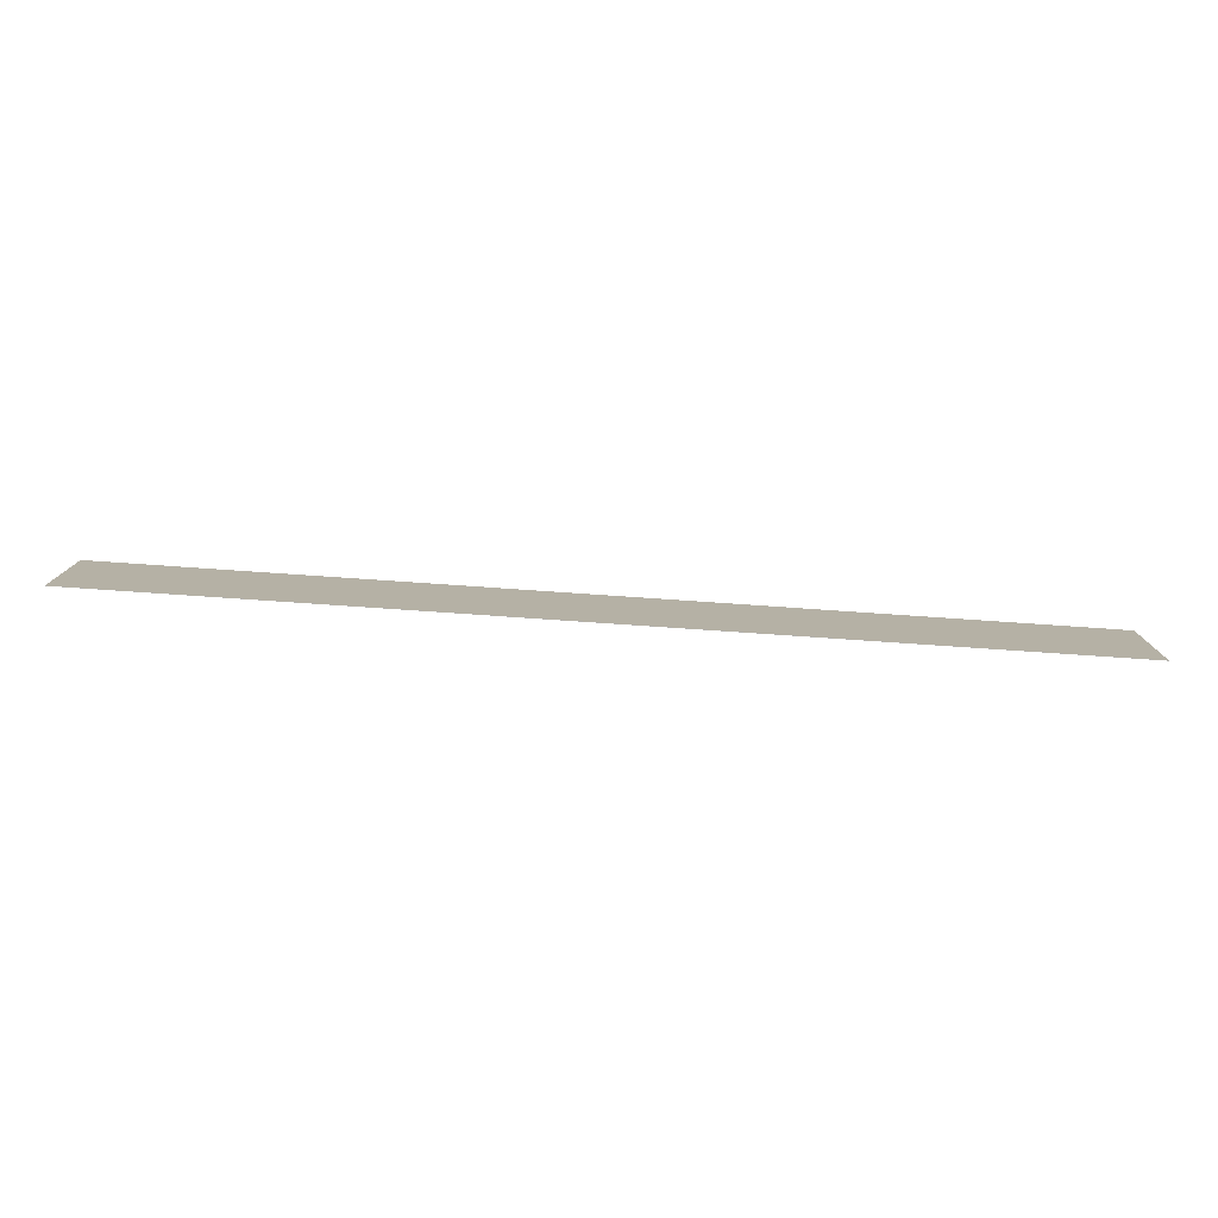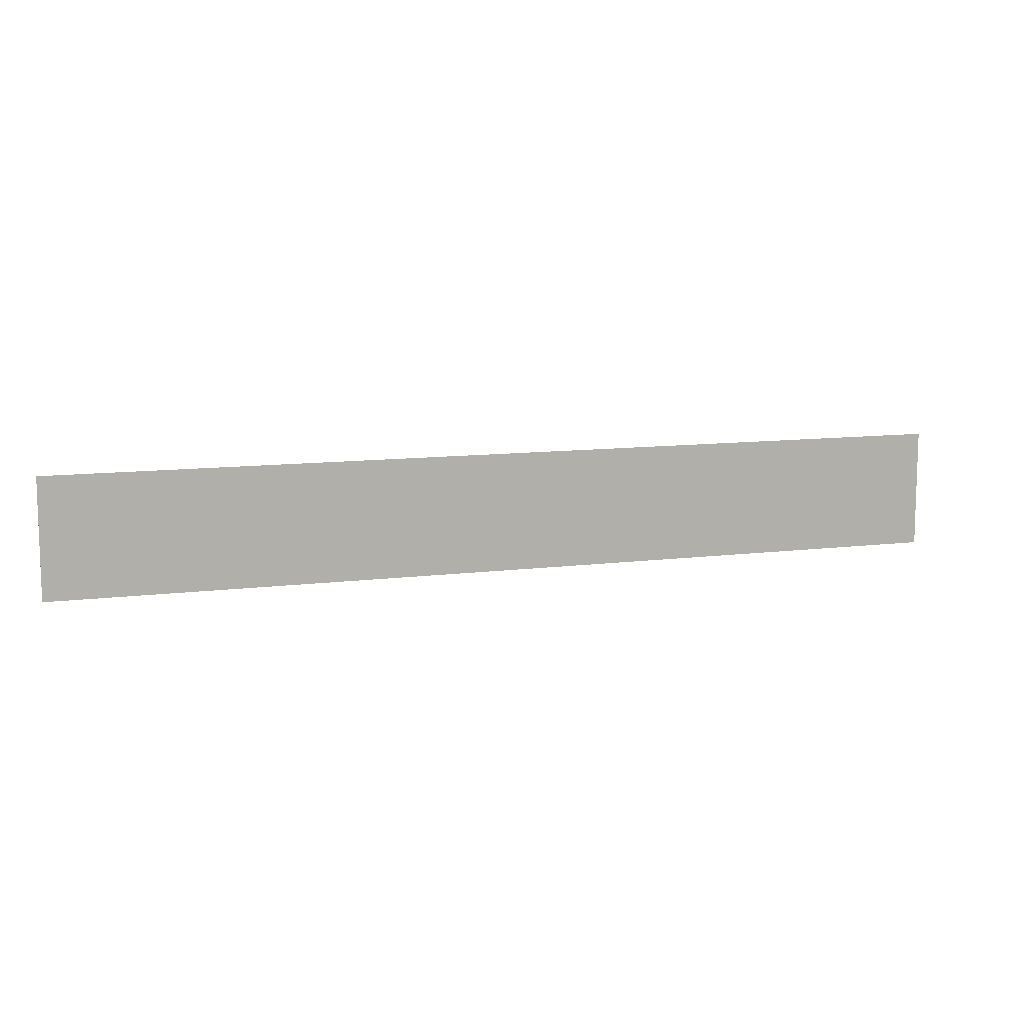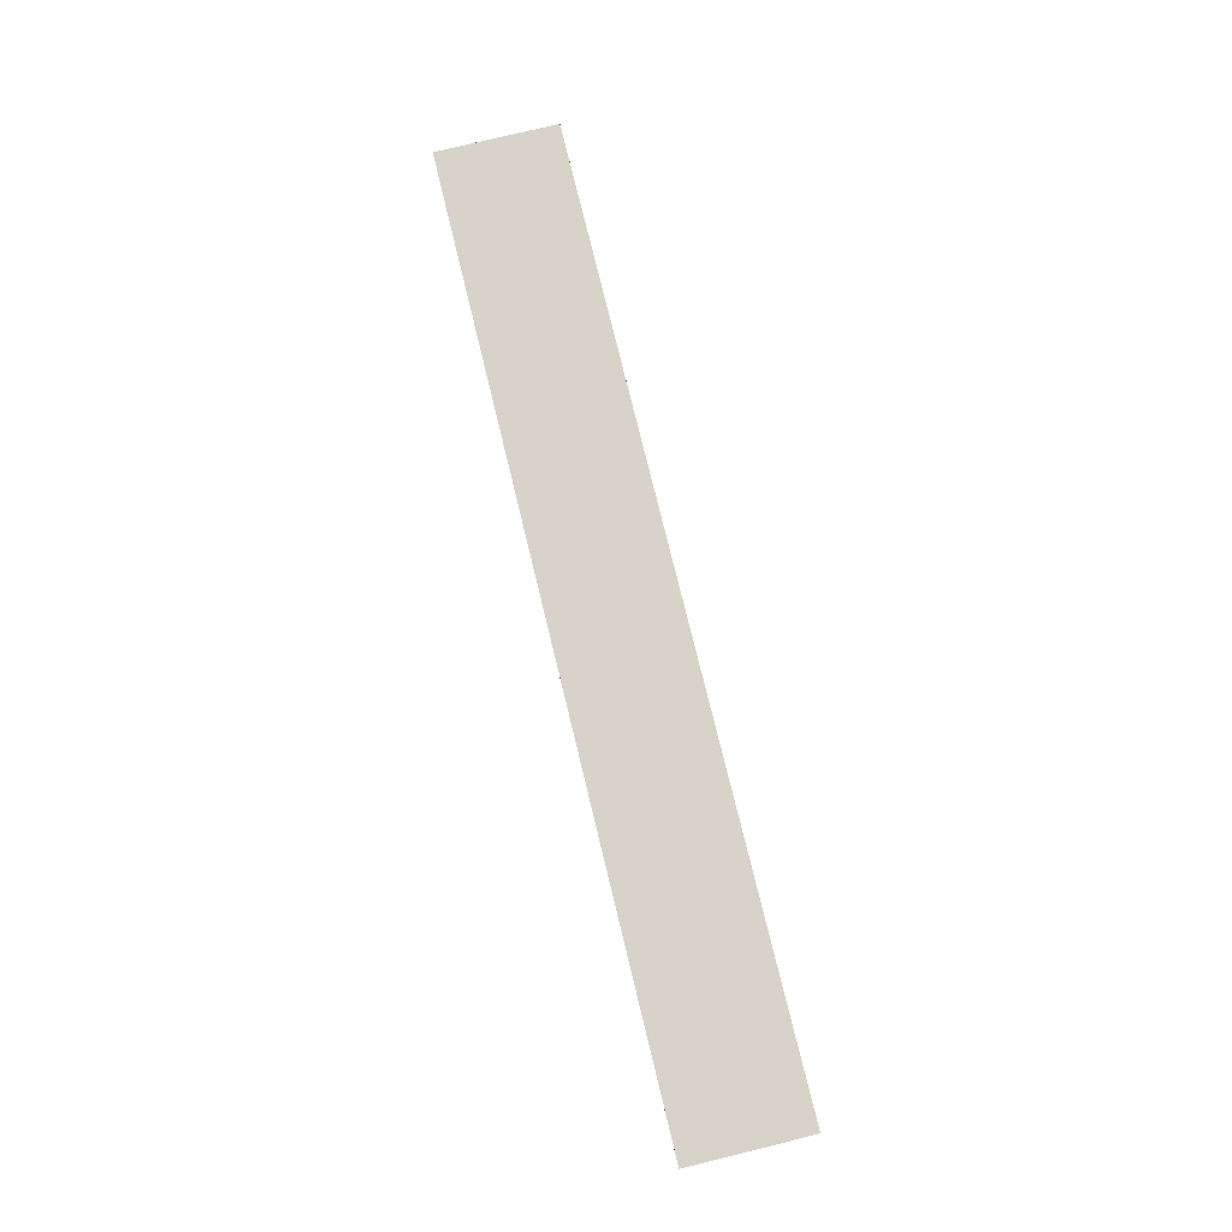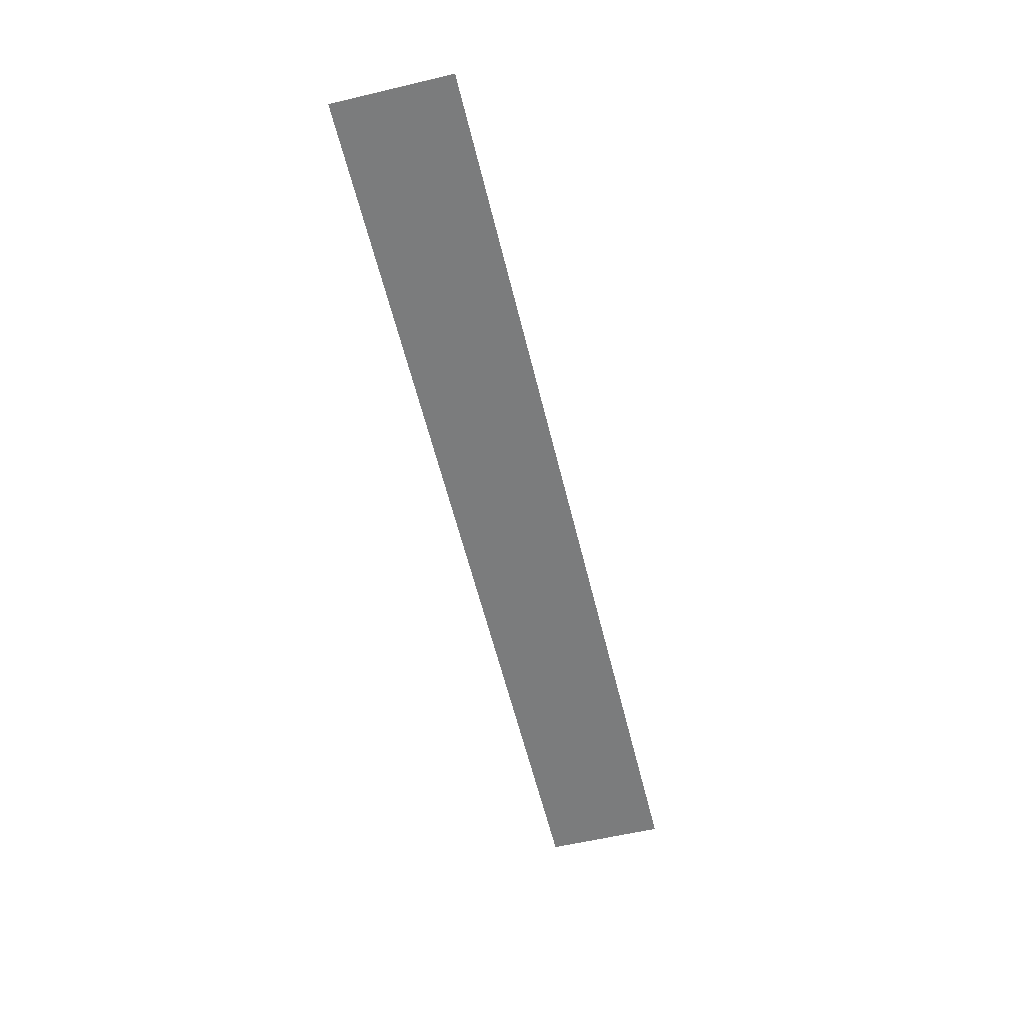
<metadata>
{"format":"obj","ext":"obj","renderer":"f3d","projection":"perspective","resolution":1024,"background":"white","views":[{"elev":-78.6,"azim":176.1,"up":"+Z"},{"elev":10.4,"azim":-18.0,"up":"+Z"},{"elev":76.9,"azim":76.3,"up":"+Y"},{"elev":-58.7,"azim":103.7,"up":"+Y"}]}
</metadata>
<code>
v  -242.1 23.89 -25.71
v  175.9 23.89 -79.71
v  175.9 23.89 -25.71
v  -242.1 23.99 -25.71
v  175.9 23.99 -79.71
v  -242.1 23.99 -79.71
v  175.9 23.99 -25.71
v  -242.1 23.89 -79.71
g Box001
f 1 2 3
f 4 5 6
f 1 7 4
f 3 5 7
f 2 6 5
f 8 4 6
f 1 8 2
f 4 7 5
f 1 3 7
f 3 2 5
f 2 8 6
f 8 1 4

</code>
